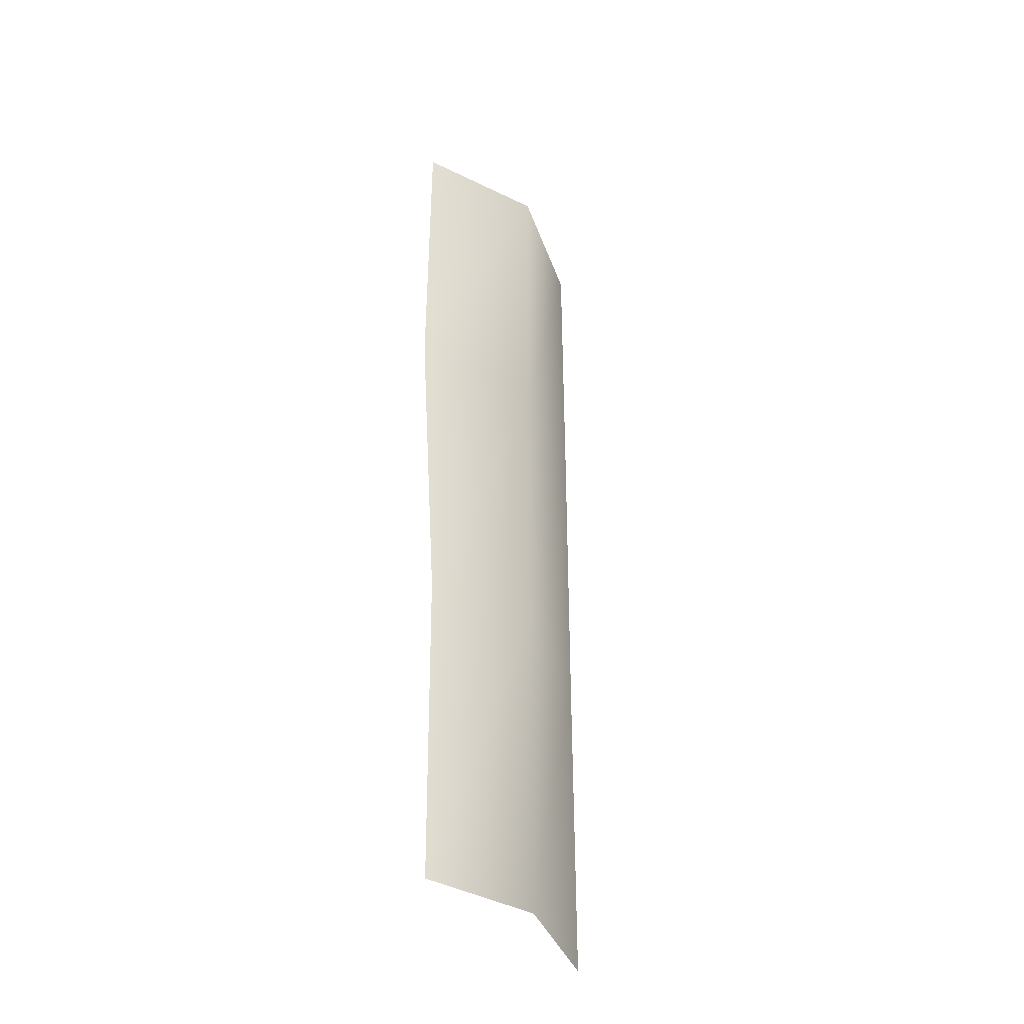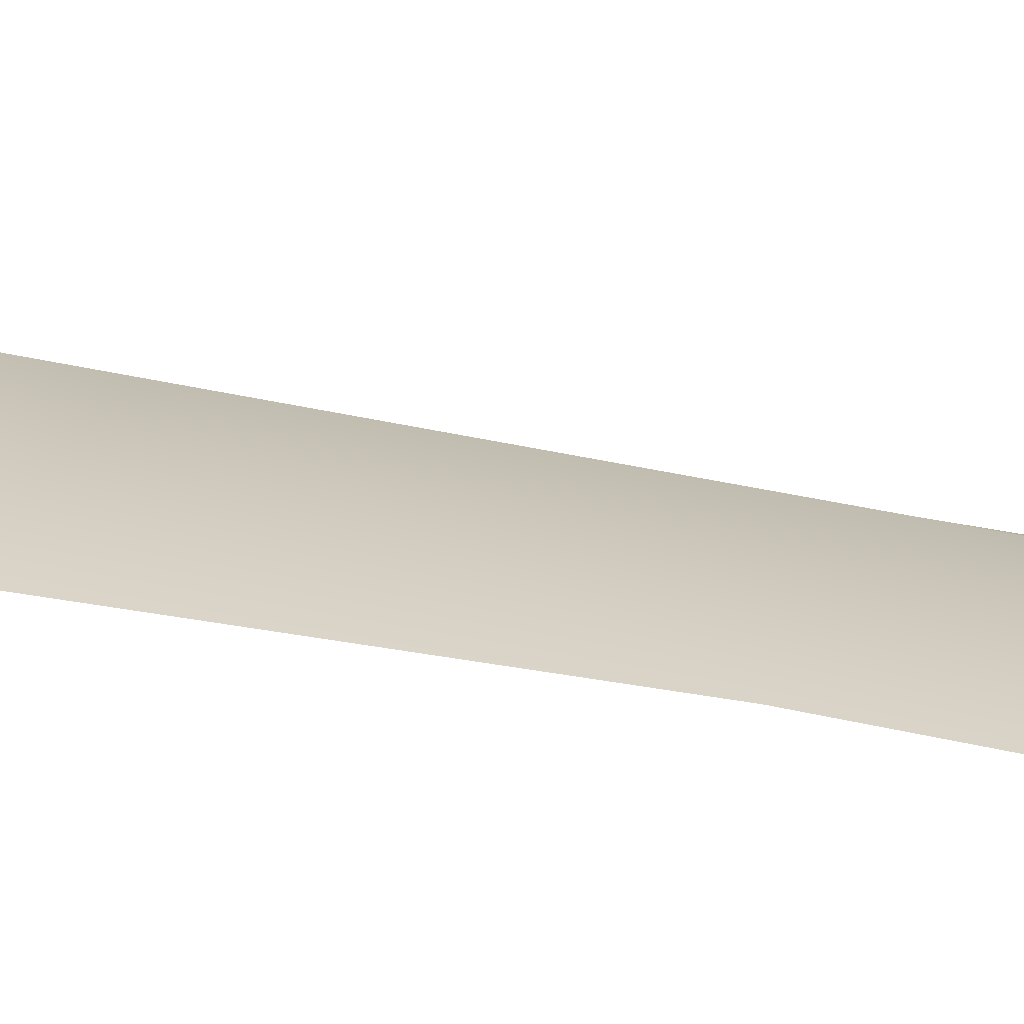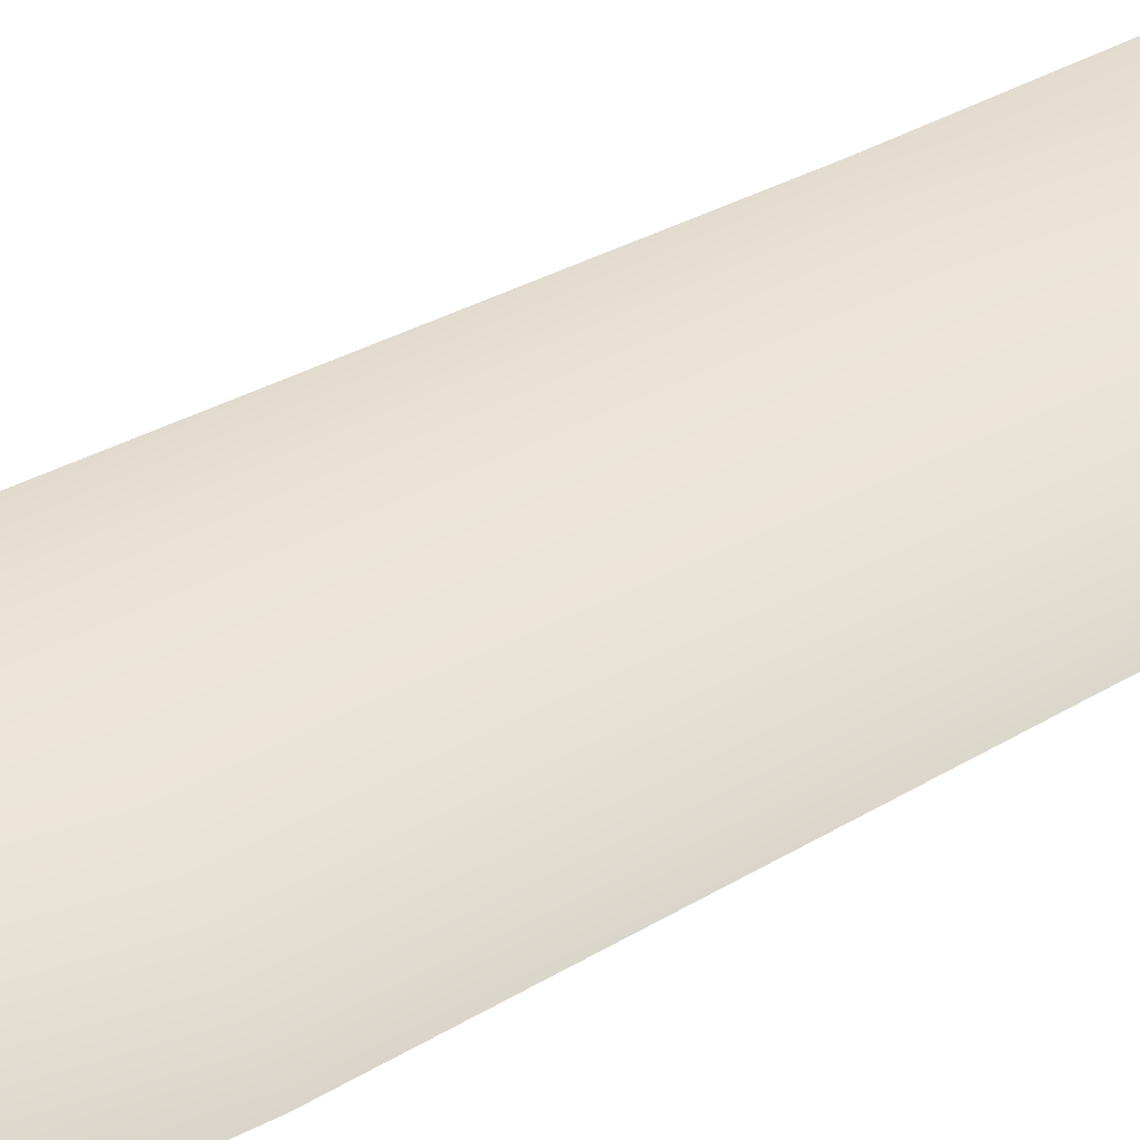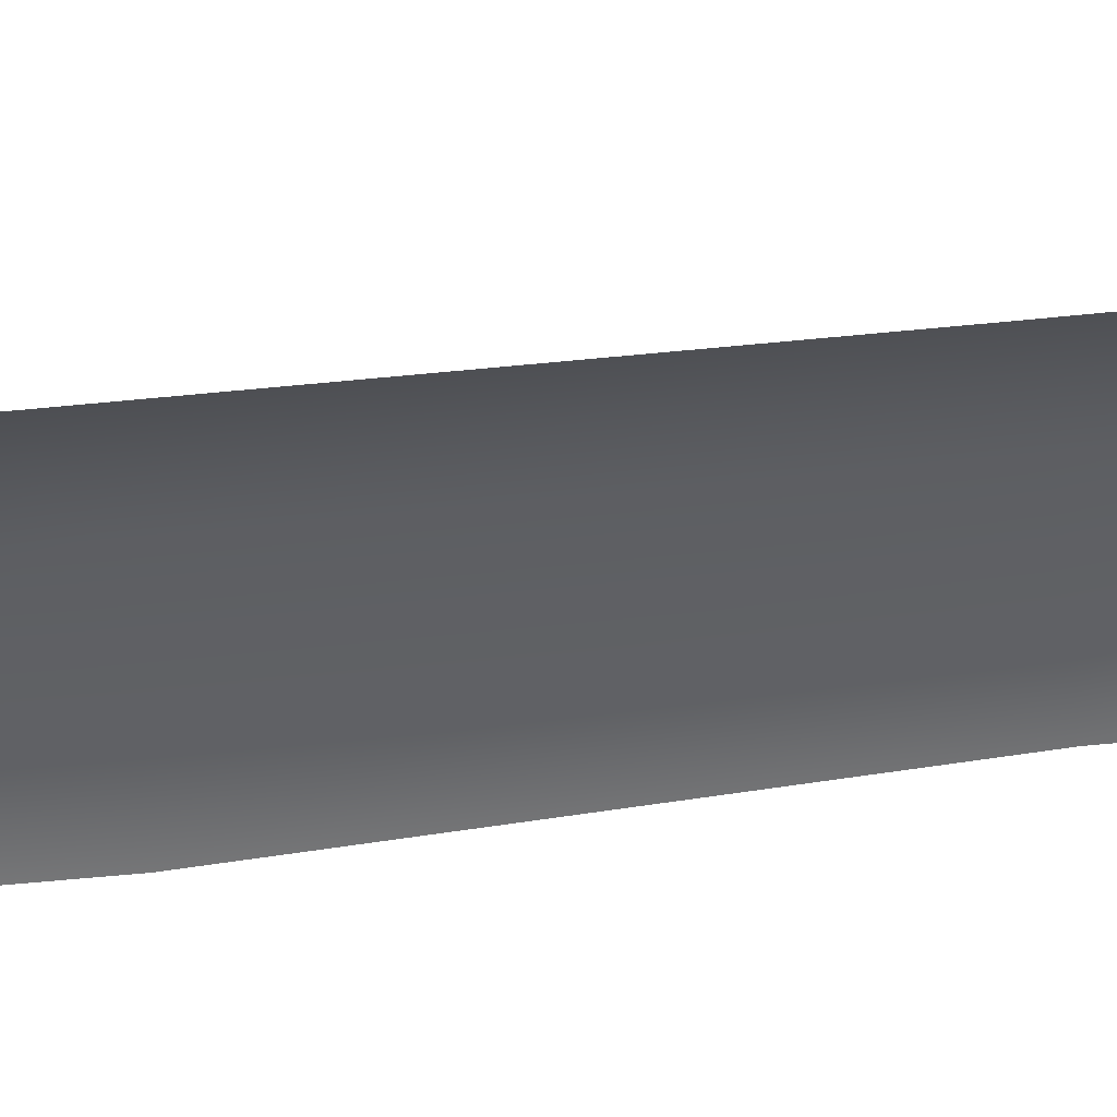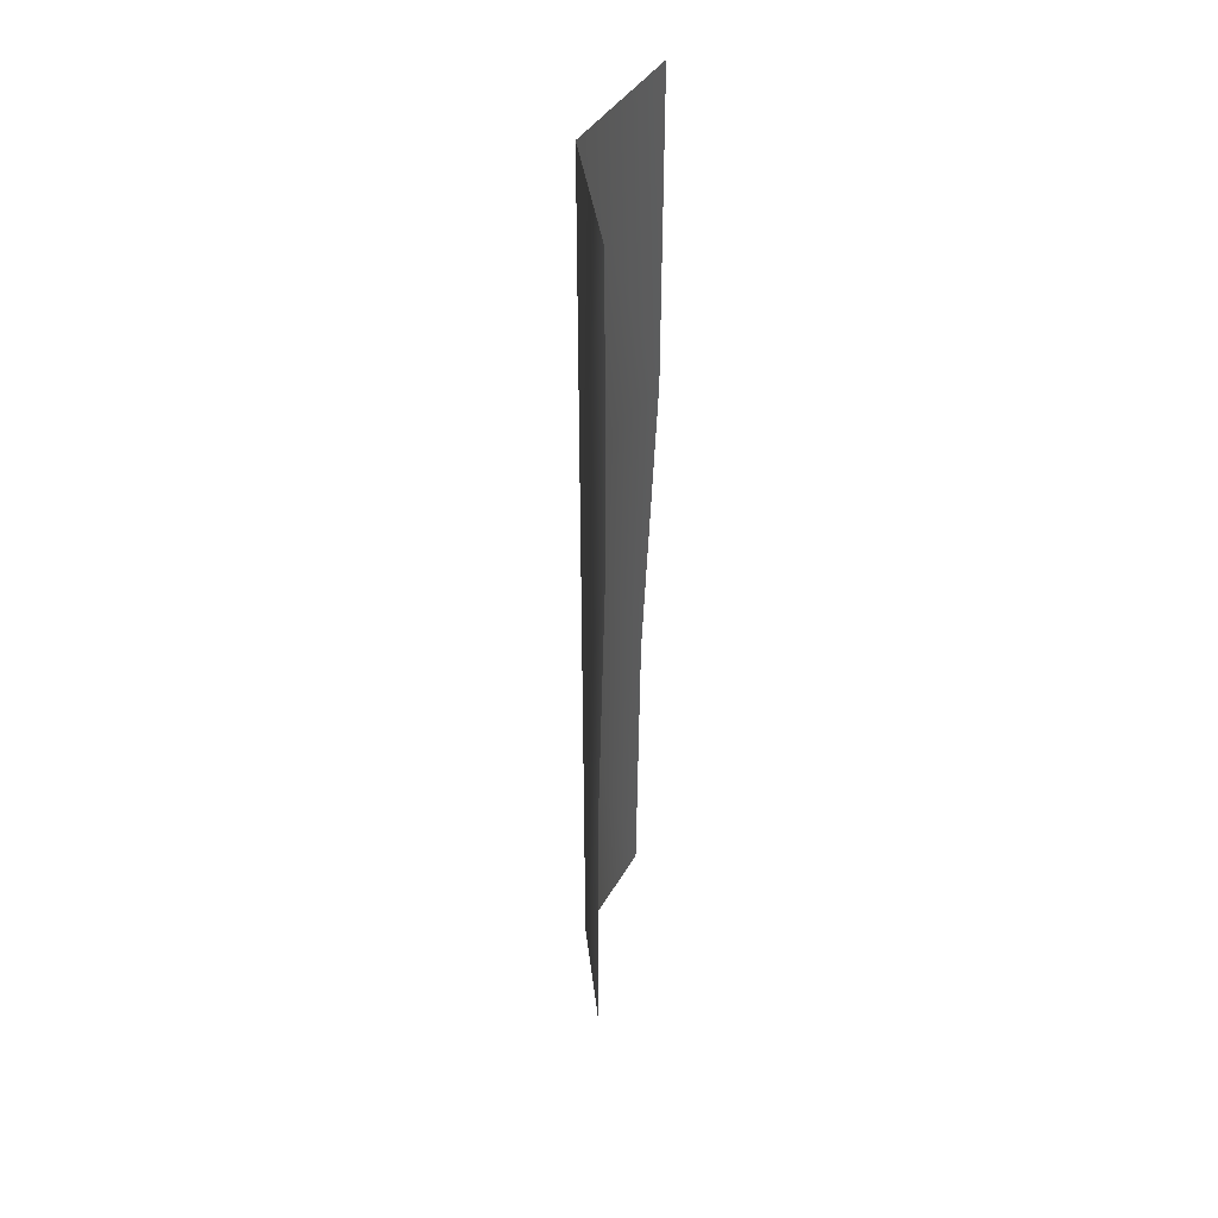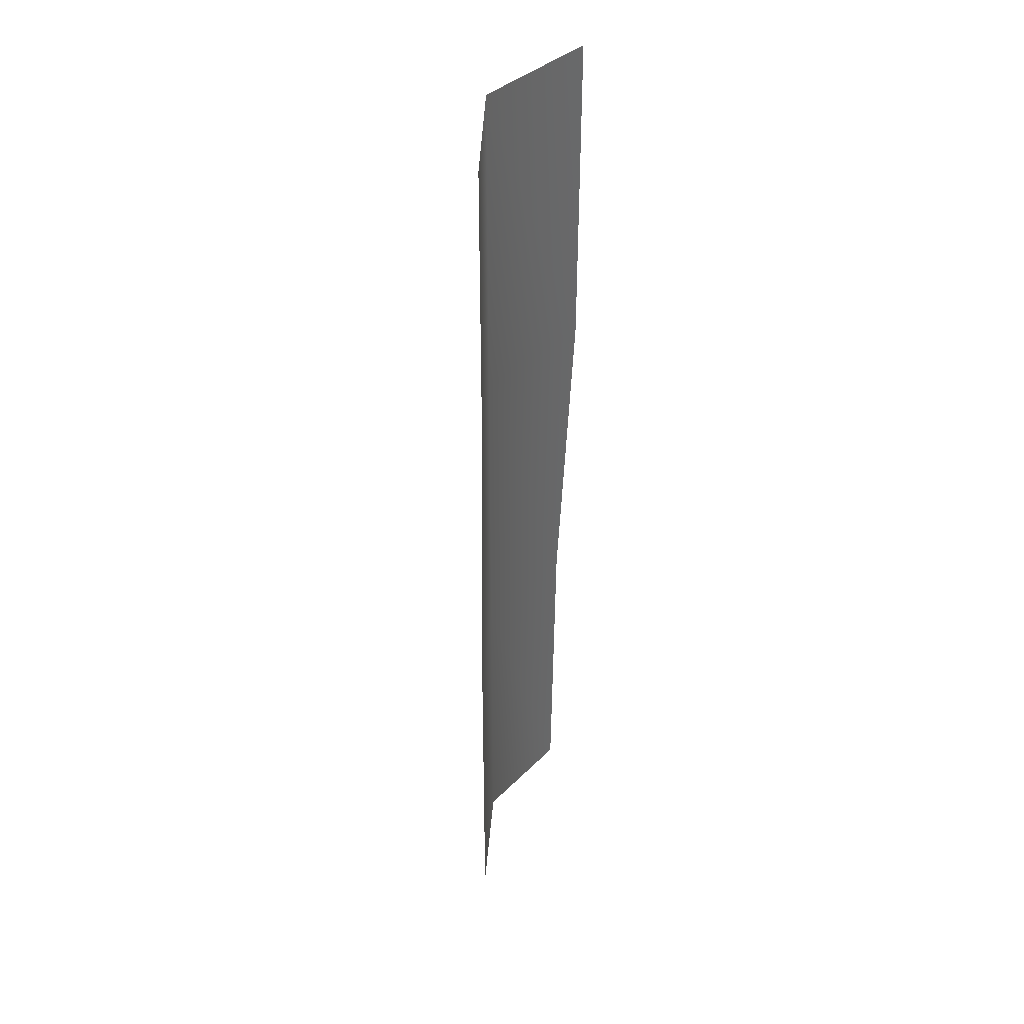
<metadata>
{"format":"obj","ext":"obj","renderer":"f3d","projection":"perspective","resolution":1024,"background":"white","views":[{"elev":-40.8,"azim":-49.4,"up":"+Y"},{"elev":18.3,"azim":-59.3,"up":"+Z"},{"elev":58.2,"azim":-116.9,"up":"+Z"},{"elev":-36.1,"azim":-81.3,"up":"+Z"},{"elev":44.9,"azim":102.7,"up":"+Y"},{"elev":40.6,"azim":114.0,"up":"+Y"}]}
</metadata>
<code>
v -0.233 -0.6194 -0.08221
v -0.233 0.002972 -0.08221
v -0.2042 -1.242 -0.06314
v -0.1984 -1.864 -0.05957
v 0.01085 -1.864 -0.0001782
v 0.01085 -1.242 -0.0001782
v 0.01085 -0.6194 -0.0001782
v 0.01085 0.002972 -0.0001782
v 0.2259 -1.864 -0.07727
v 0.2279 -1.242 -0.07861
v 0.2547 -0.6194 -0.09823
v 0.2547 0.002972 -0.09823
f 4 5 6
f 4 6 3
f 5 9 10
f 5 10 6
f 3 6 7
f 3 7 1
f 6 10 11
f 6 11 7
f 1 7 8
f 1 8 2
f 7 11 12
f 7 12 8

</code>
